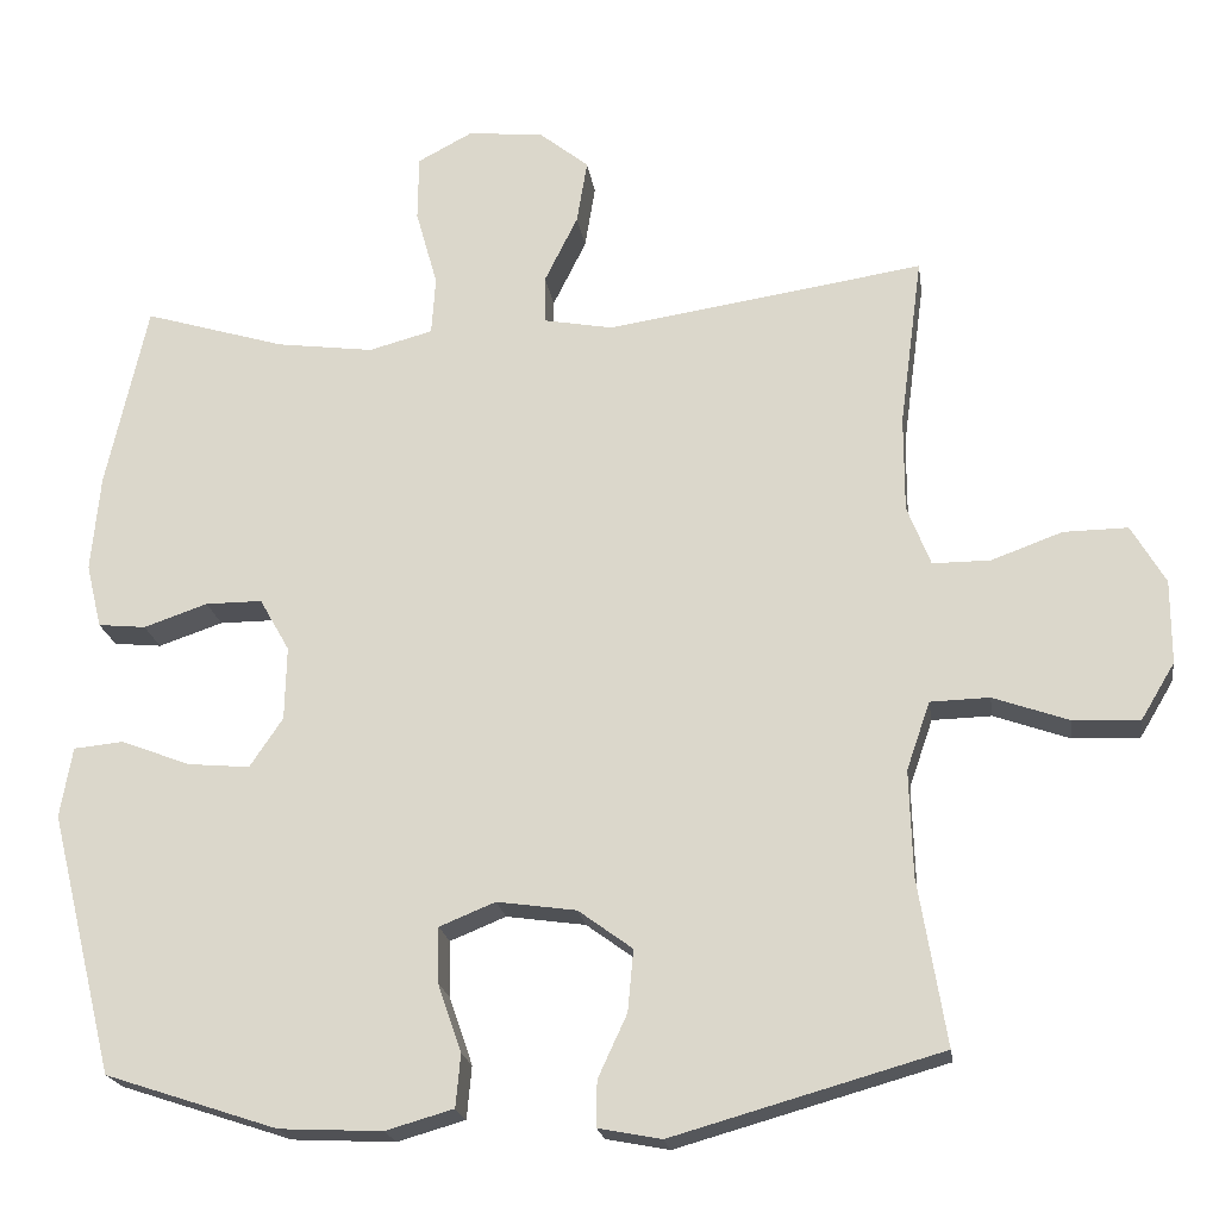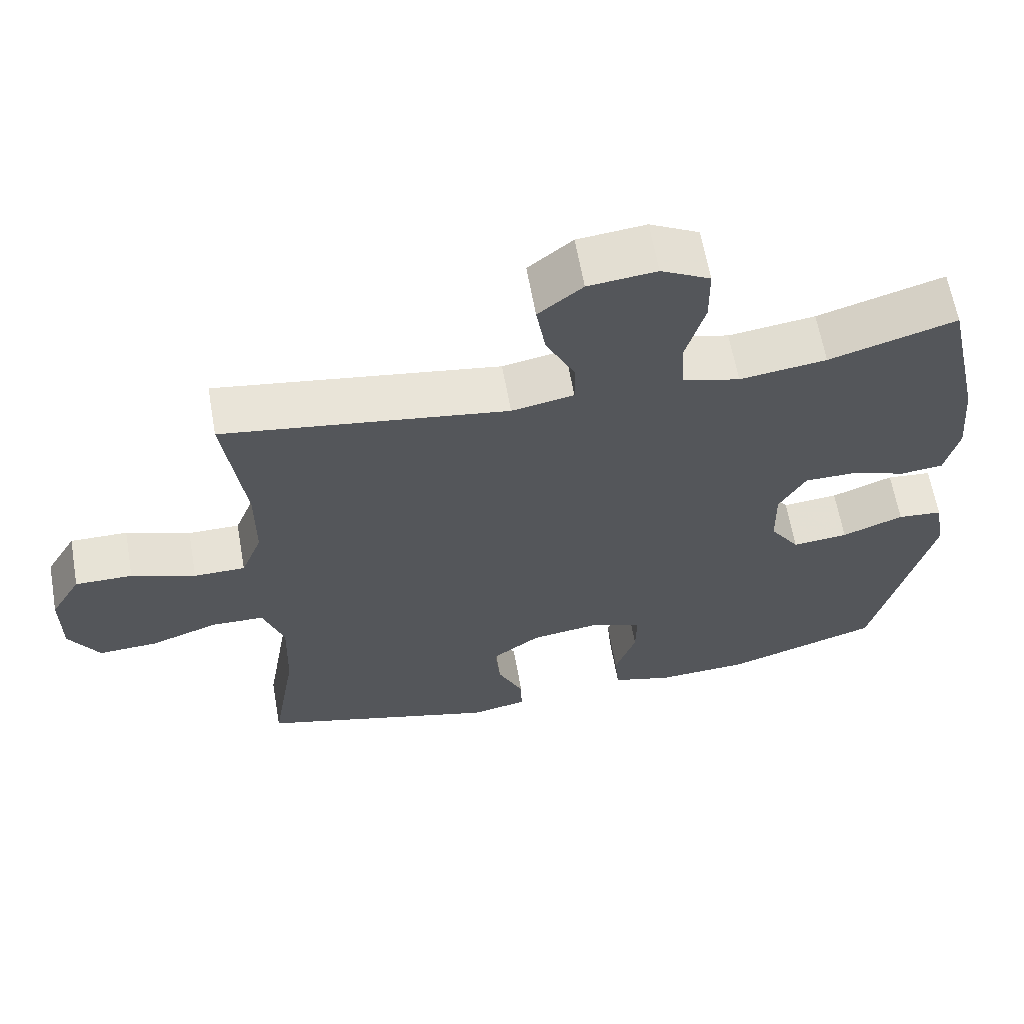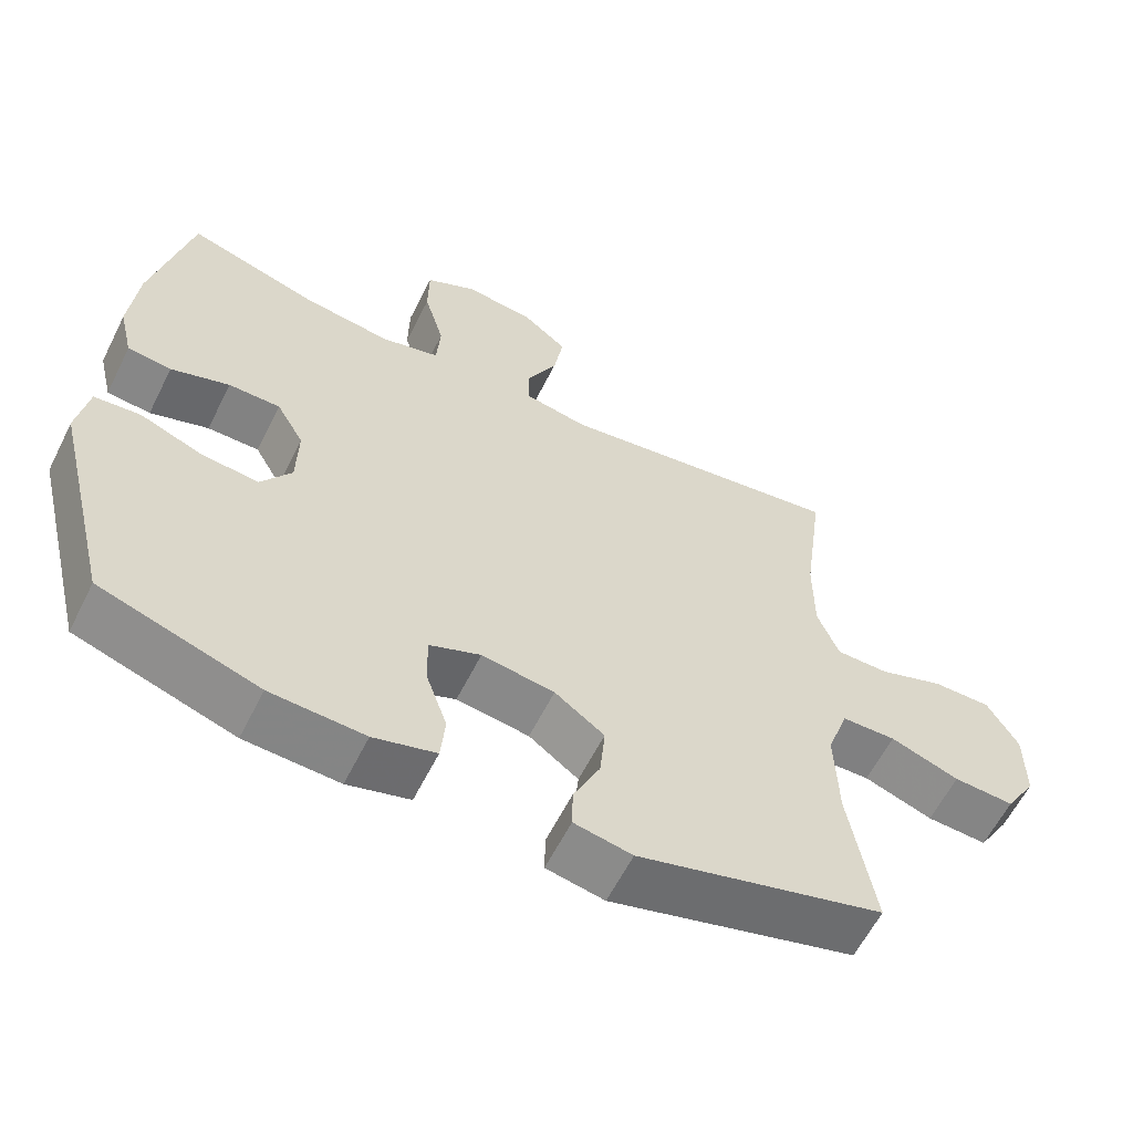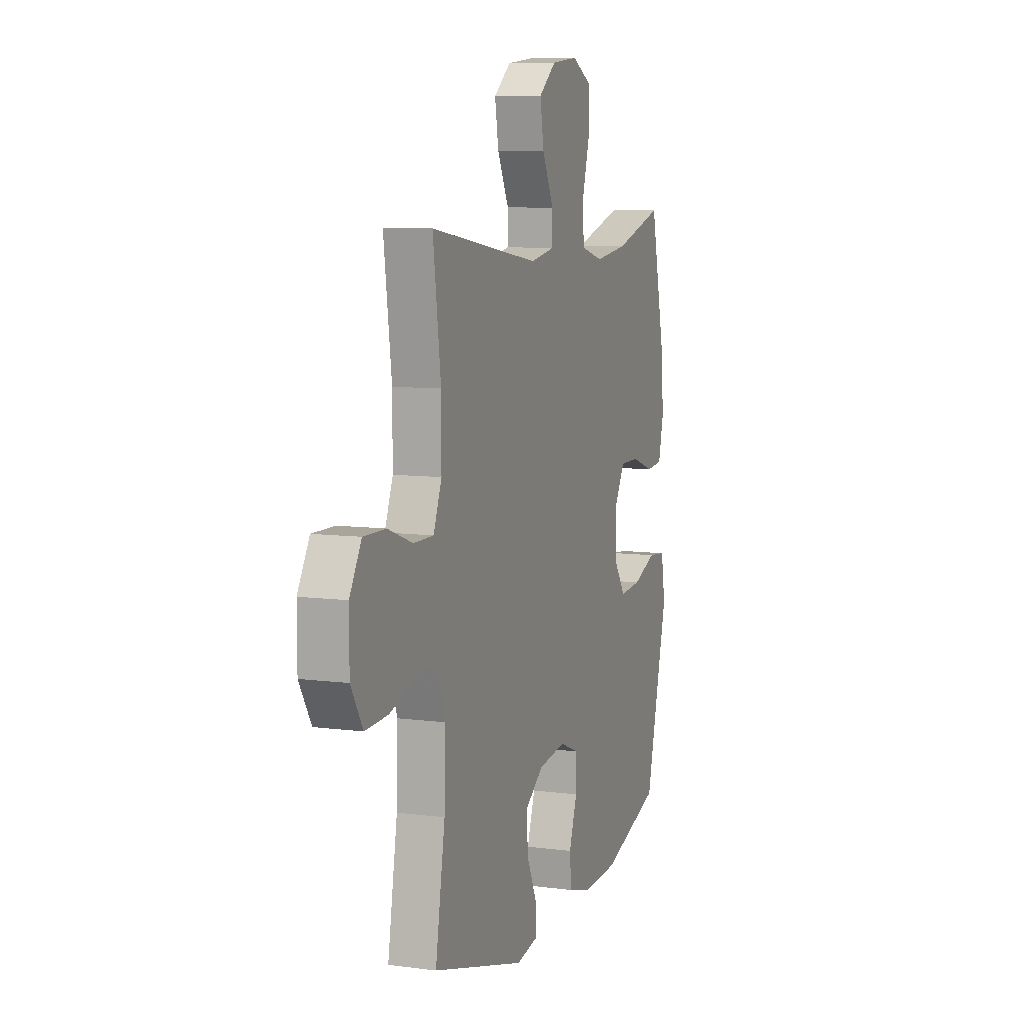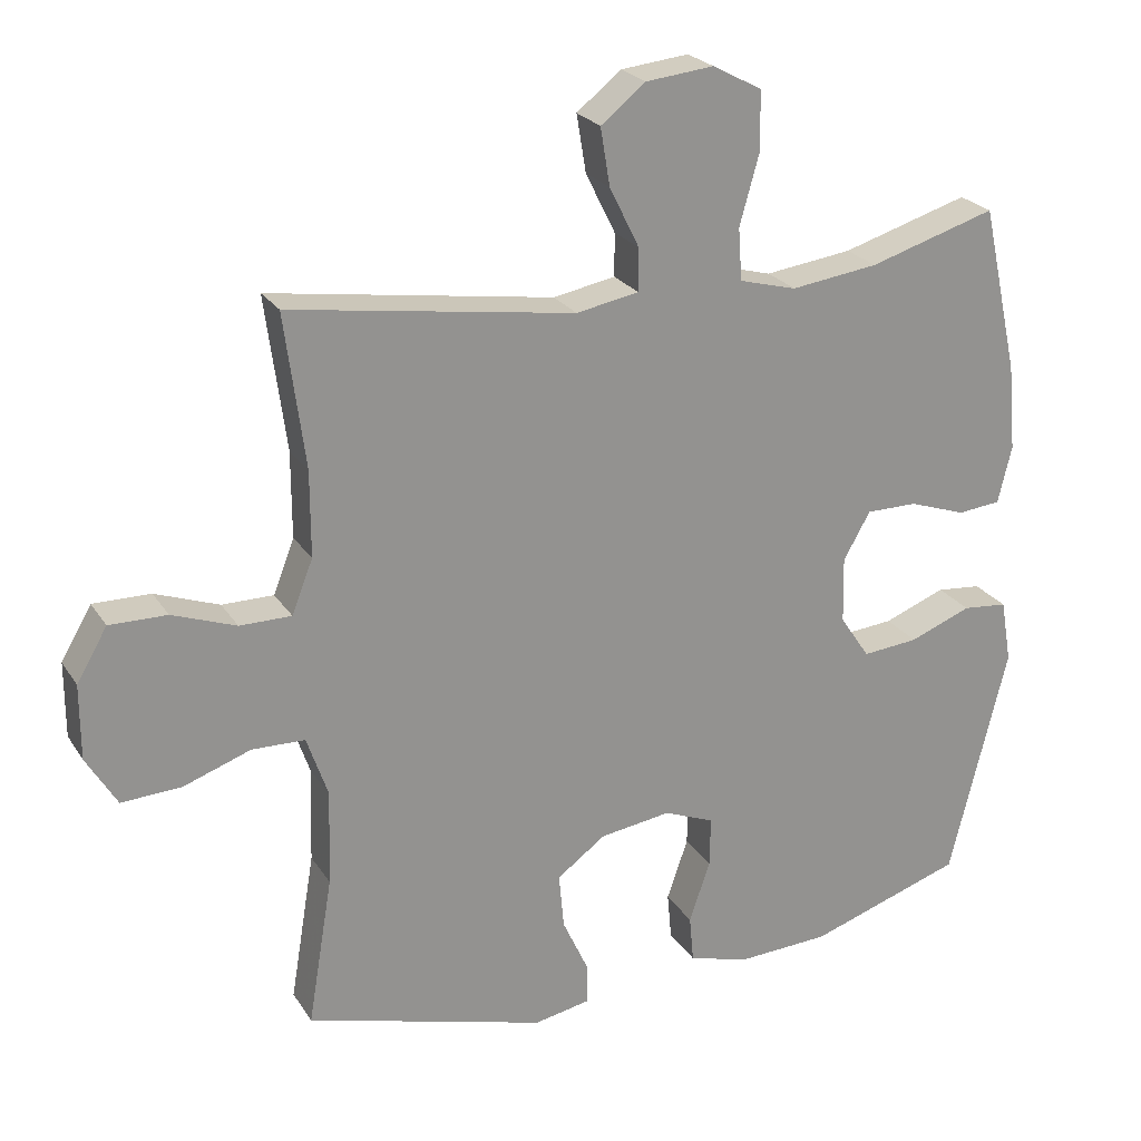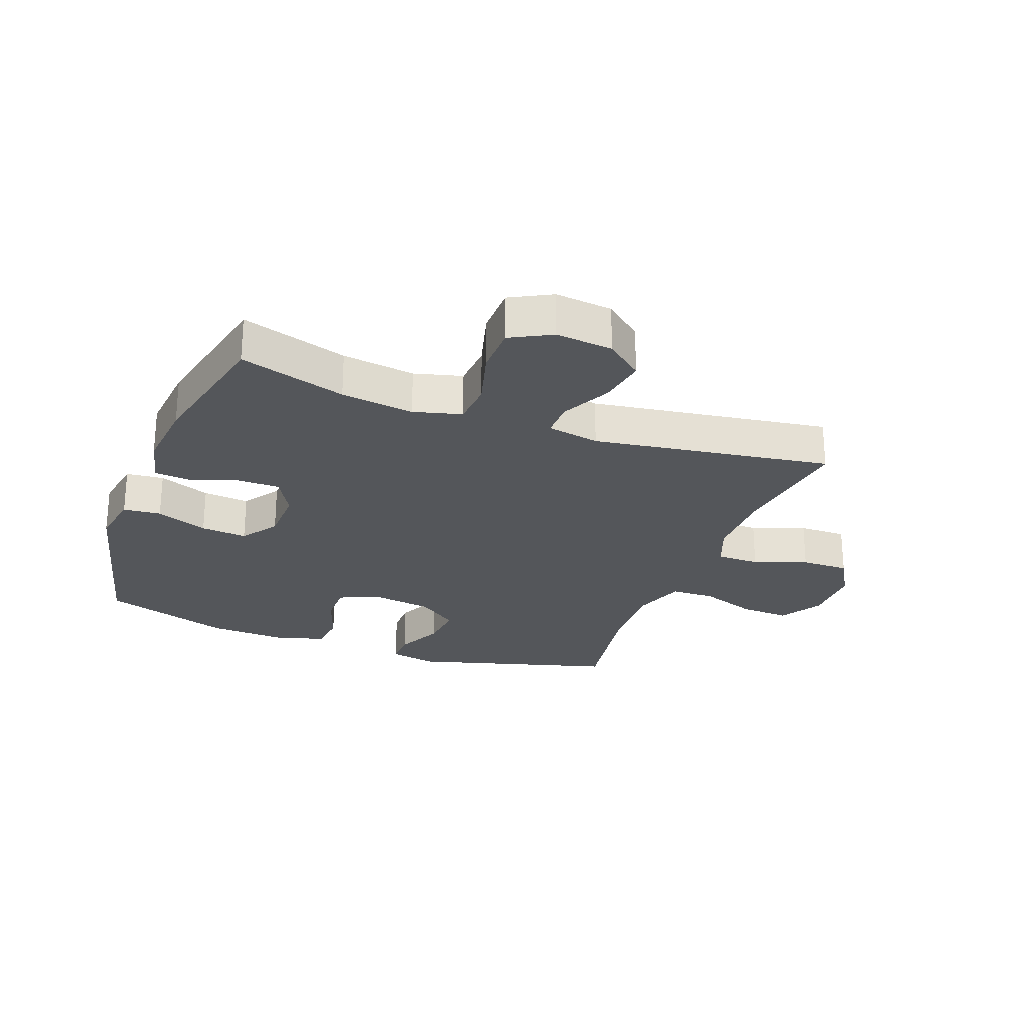
<metadata>
{"format":"obj","ext":"obj","renderer":"f3d","projection":"perspective","resolution":1024,"background":"white","views":[{"elev":-20.5,"azim":8.2,"up":"+Z"},{"elev":63.1,"azim":170.0,"up":"+Z"},{"elev":-60.7,"azim":-26.6,"up":"+Z"},{"elev":8.3,"azim":109.9,"up":"+Z"},{"elev":23.7,"azim":155.2,"up":"+Z"},{"elev":-25.5,"azim":-20.6,"up":"+Y"}]}
</metadata>
<code>
v -0.5 0.07 -0.5
v -0.58 0.07 -0.177
v -0.565 0.07 -0.09
v -0.503 0.07 -0.084
v -0.418 0.07 -0.117
v -0.341 0.07 -0.124
v -0.3 0.07 -0.063
v -0.298 0.07 0.028
v -0.335 0.07 0.093
v -0.405 0.07 0.093
v -0.484 0.07 0.066
v -0.543 0.07 0.072
v -0.562 0.07 0.151
v -0.551 0.07 0.27
v -0.5 0.07 0.5
v -0.325 0.07 0.447
v -0.205 0.07 0.431
v -0.126 0.07 0.452
v -0.121 0.07 0.524
v -0.148 0.07 0.62
v -0.147 0.07 0.701
v -0.079 0.07 0.737
v 0.015 0.07 0.727
v 0.076 0.07 0.678
v 0.063 0.07 0.599
v 0.022 0.07 0.516
v 0.022 0.07 0.457
v 0.108 0.07 0.441
v 0.5 0.07 0.5
v 0.472 0.07 0.289
v 0.472 0.07 0.171
v 0.501 0.07 0.097
v 0.572 0.07 0.097
v 0.66 0.07 0.129
v 0.739 0.07 0.13
v 0.781 0.07 0.058
v 0.781 0.07 -0.045
v 0.739 0.07 -0.115
v 0.657 0.07 -0.111
v 0.564 0.07 -0.078
v 0.491 0.07 -0.08
v 0.462 0.07 -0.164
v 0.466 0.07 -0.295
v 0.5 0.07 -0.5
v 0.168 0.07 -0.594
v 0.09 0.07 -0.579
v 0.091 0.07 -0.523
v 0.127 0.07 -0.445
v 0.134 0.07 -0.369
v 0.067 0.07 -0.32
v -0.031 0.07 -0.306
v -0.1 0.07 -0.334
v -0.099 0.07 -0.403
v -0.07 0.07 -0.487
v -0.076 0.07 -0.552
v -0.16 0.07 -0.576
v -0.287 0.07 -0.57
v -0.5 0 -0.5
v -0.58 0 -0.177
v -0.565 0 -0.09
v -0.503 0 -0.084
v -0.418 0 -0.117
v -0.341 0 -0.124
v -0.3 0 -0.063
v -0.298 0 0.028
v -0.335 0 0.093
v -0.405 0 0.093
v -0.484 0 0.066
v -0.543 0 0.072
v -0.562 0 0.151
v -0.551 0 0.27
v -0.5 0 0.5
v -0.325 0 0.447
v -0.205 0 0.431
v -0.126 0 0.452
v -0.121 0 0.524
v -0.148 0 0.62
v -0.147 0 0.701
v -0.079 0 0.737
v 0.015 0 0.727
v 0.076 0 0.678
v 0.063 0 0.599
v 0.022 0 0.516
v 0.022 0 0.457
v 0.108 0 0.441
v 0.5 0 0.5
v 0.472 0 0.289
v 0.472 0 0.171
v 0.501 0 0.097
v 0.572 0 0.097
v 0.66 0 0.129
v 0.739 0 0.13
v 0.781 0 0.058
v 0.781 0 -0.045
v 0.739 0 -0.115
v 0.657 0 -0.111
v 0.564 0 -0.078
v 0.491 0 -0.08
v 0.462 0 -0.164
v 0.466 0 -0.295
v 0.5 0 -0.5
v 0.168 0 -0.594
v 0.09 0 -0.579
v 0.091 0 -0.523
v 0.127 0 -0.445
v 0.134 0 -0.369
v 0.067 0 -0.32
v -0.031 0 -0.306
v -0.1 0 -0.334
v -0.099 0 -0.403
v -0.07 0 -0.487
v -0.076 0 -0.552
v -0.16 0 -0.576
v -0.287 0 -0.57
f 53 54 55 56
f 52 53 56 57
f 45 46 47 48
f 43 44 45 48
f 42 43 48 49
f 41 42 49 50
f 37 38 39 40
f 37 40 41
f 36 37 41
f 33 34 35 36
f 32 33 36 41
f 31 32 41 50
f 28 29 30
f 27 28 30 31
f 23 24 25 26
f 23 26 27
f 22 23 27
f 19 20 21 22
f 18 19 22 27
f 17 18 27 31
f 13 14 15 16
f 10 11 12 13
f 9 10 13 16
f 8 9 16 17
f 2 3 4 5
f 2 5 6
f 52 57 1 2
f 51 52 2 6
f 50 51 6 7
f 17 31 50
f 7 8 17 50
f 113 112 111 110
f 114 113 110 109
f 105 104 103 102
f 105 102 101 100
f 106 105 100 99
f 107 106 99 98
f 97 96 95 94
f 98 97 94
f 98 94 93
f 93 92 91 90
f 98 93 90 89
f 107 98 89 88
f 87 86 85
f 88 87 85 84
f 83 82 81 80
f 84 83 80
f 84 80 79
f 79 78 77 76
f 84 79 76 75
f 88 84 75 74
f 73 72 71 70
f 70 69 68 67
f 73 70 67 66
f 74 73 66 65
f 62 61 60 59
f 63 62 59
f 59 58 114 109
f 63 59 109 108
f 64 63 108 107
f 107 88 74
f 107 74 65 64
f 1 58 59 2
f 2 59 60 3
f 3 60 61 4
f 4 61 62 5
f 5 62 63 6
f 6 63 64 7
f 7 64 65 8
f 8 65 66 9
f 9 66 67 10
f 10 67 68 11
f 11 68 69 12
f 12 69 70 13
f 13 70 71 14
f 14 71 72 15
f 15 72 73 16
f 16 73 74 17
f 17 74 75 18
f 18 75 76 19
f 19 76 77 20
f 20 77 78 21
f 21 78 79 22
f 22 79 80 23
f 23 80 81 24
f 24 81 82 25
f 25 82 83 26
f 26 83 84 27
f 27 84 85 28
f 28 85 86 29
f 29 86 87 30
f 30 87 88 31
f 31 88 89 32
f 32 89 90 33
f 33 90 91 34
f 34 91 92 35
f 35 92 93 36
f 36 93 94 37
f 37 94 95 38
f 38 95 96 39
f 39 96 97 40
f 40 97 98 41
f 41 98 99 42
f 42 99 100 43
f 43 100 101 44
f 44 101 102 45
f 45 102 103 46
f 46 103 104 47
f 47 104 105 48
f 48 105 106 49
f 49 106 107 50
f 50 107 108 51
f 51 108 109 52
f 52 109 110 53
f 53 110 111 54
f 54 111 112 55
f 55 112 113 56
f 56 113 114 57
f 57 114 58 1

</code>
